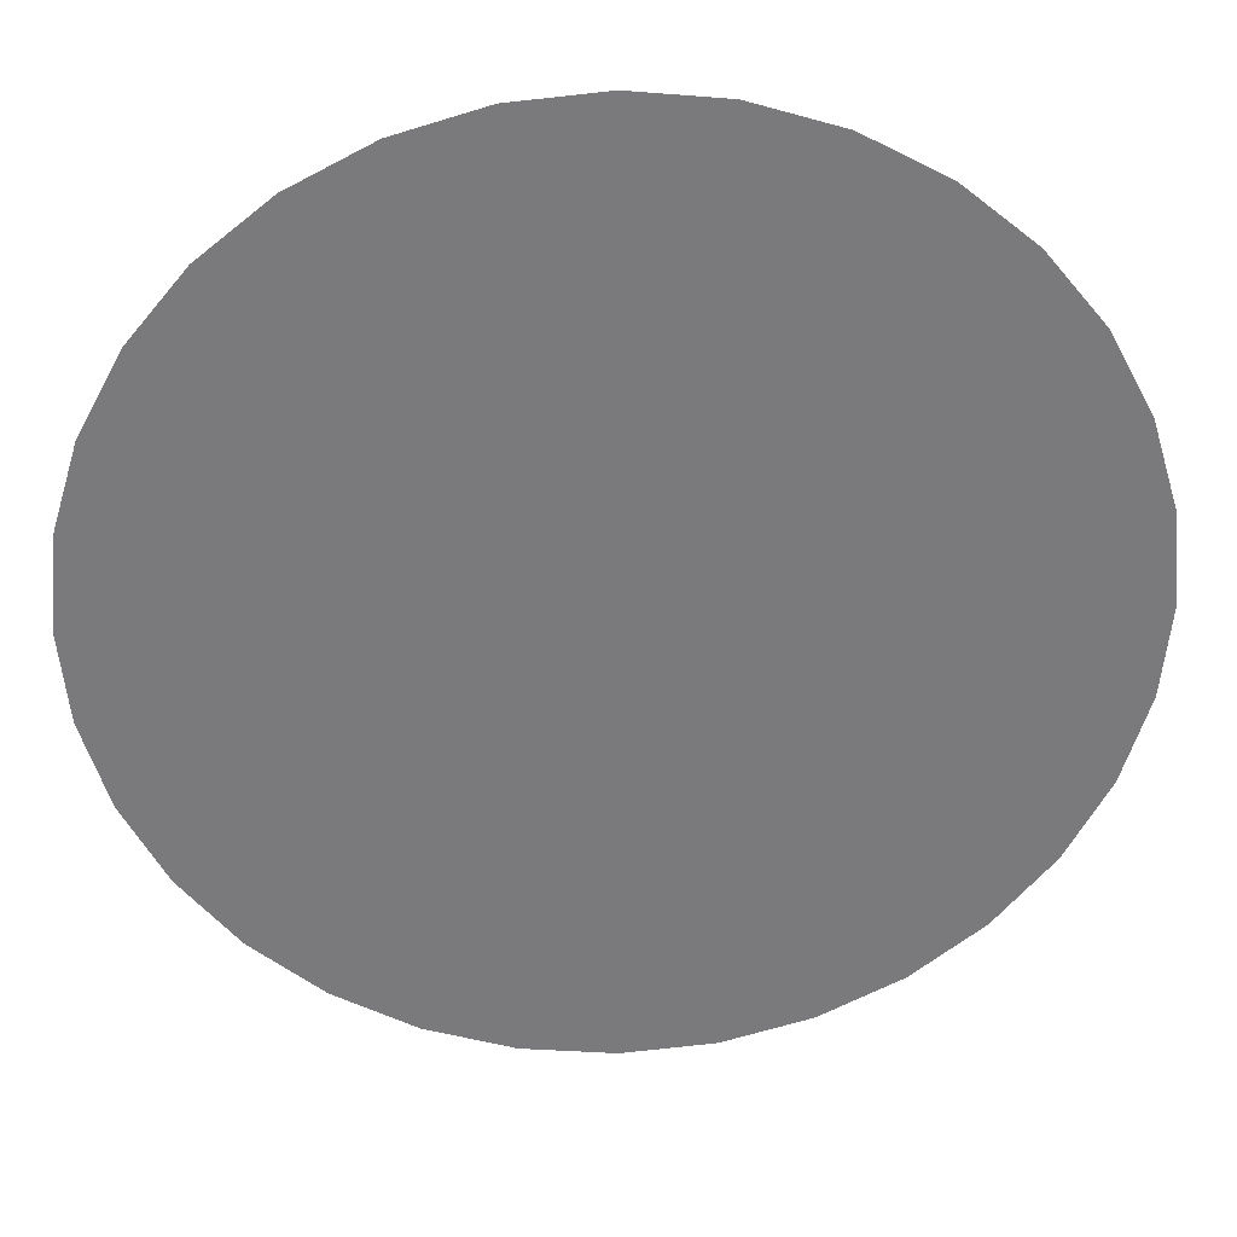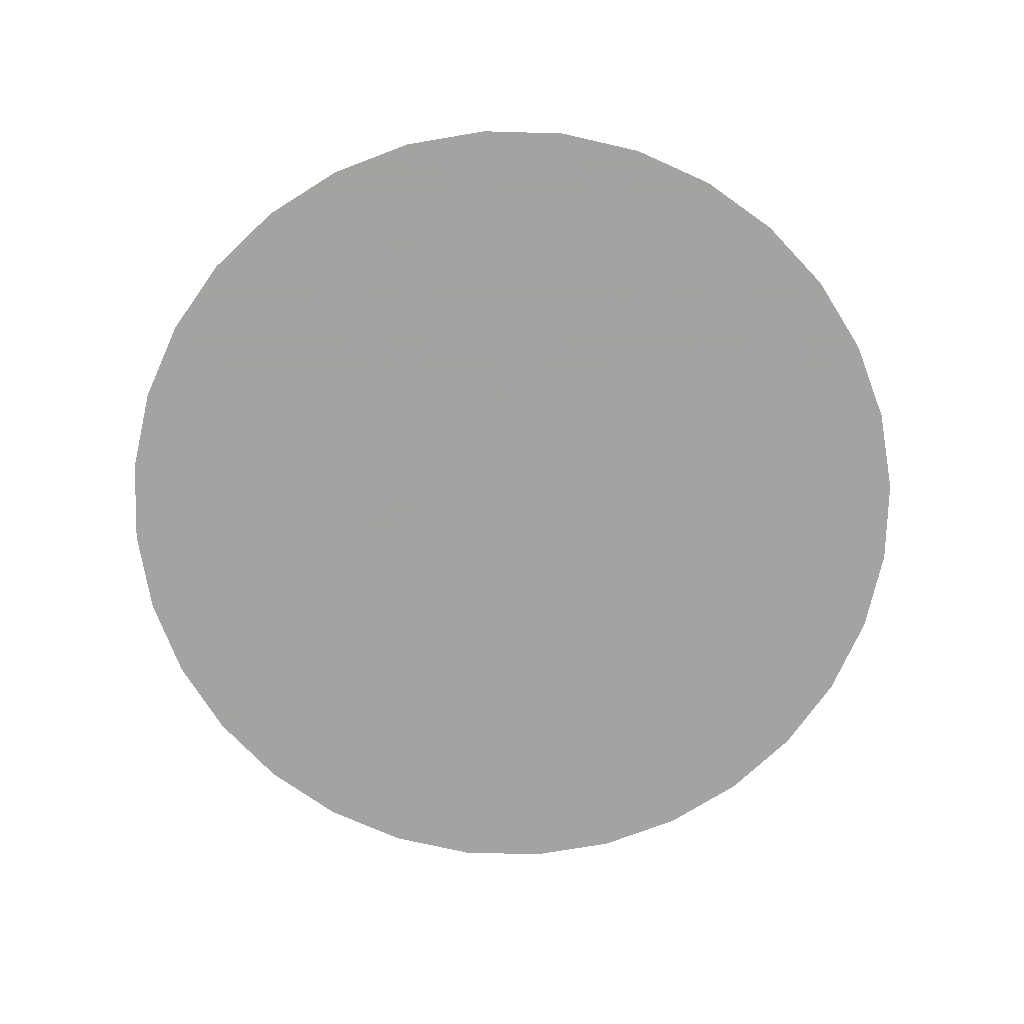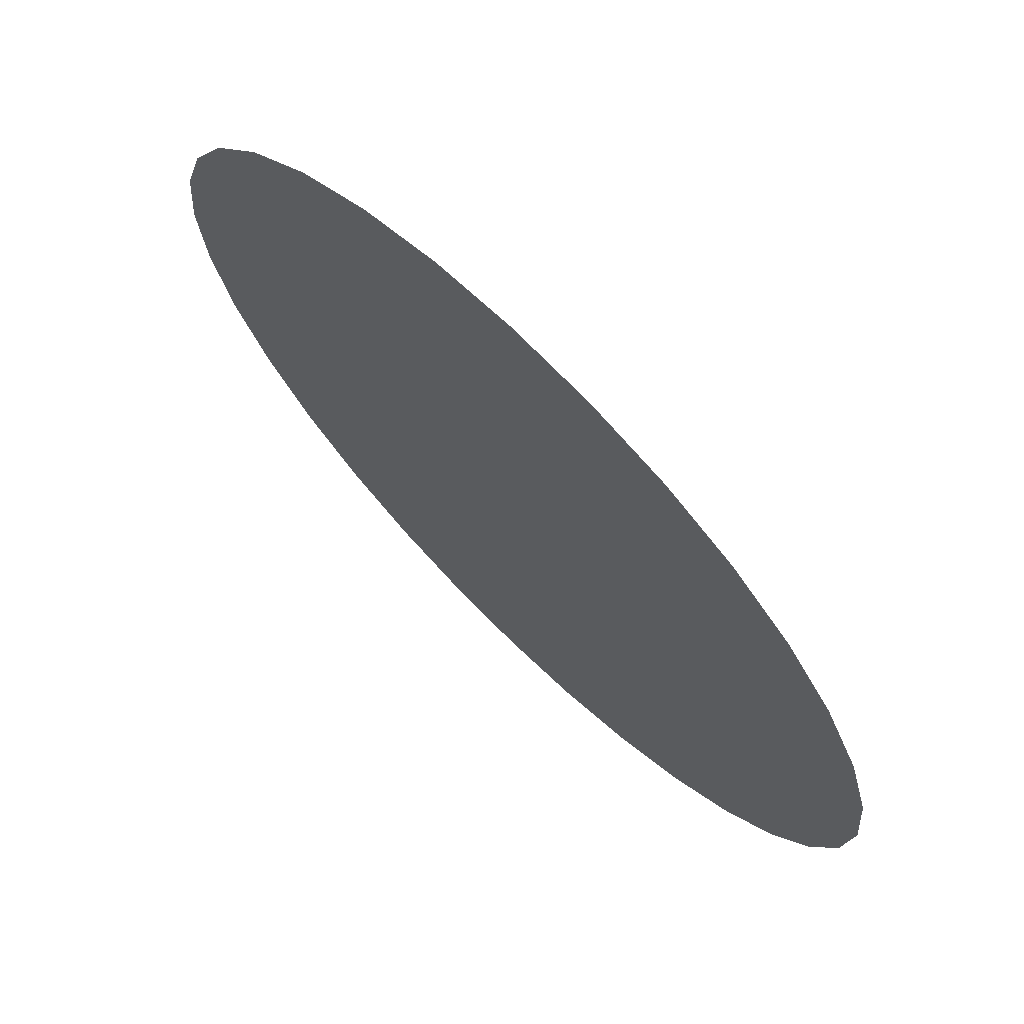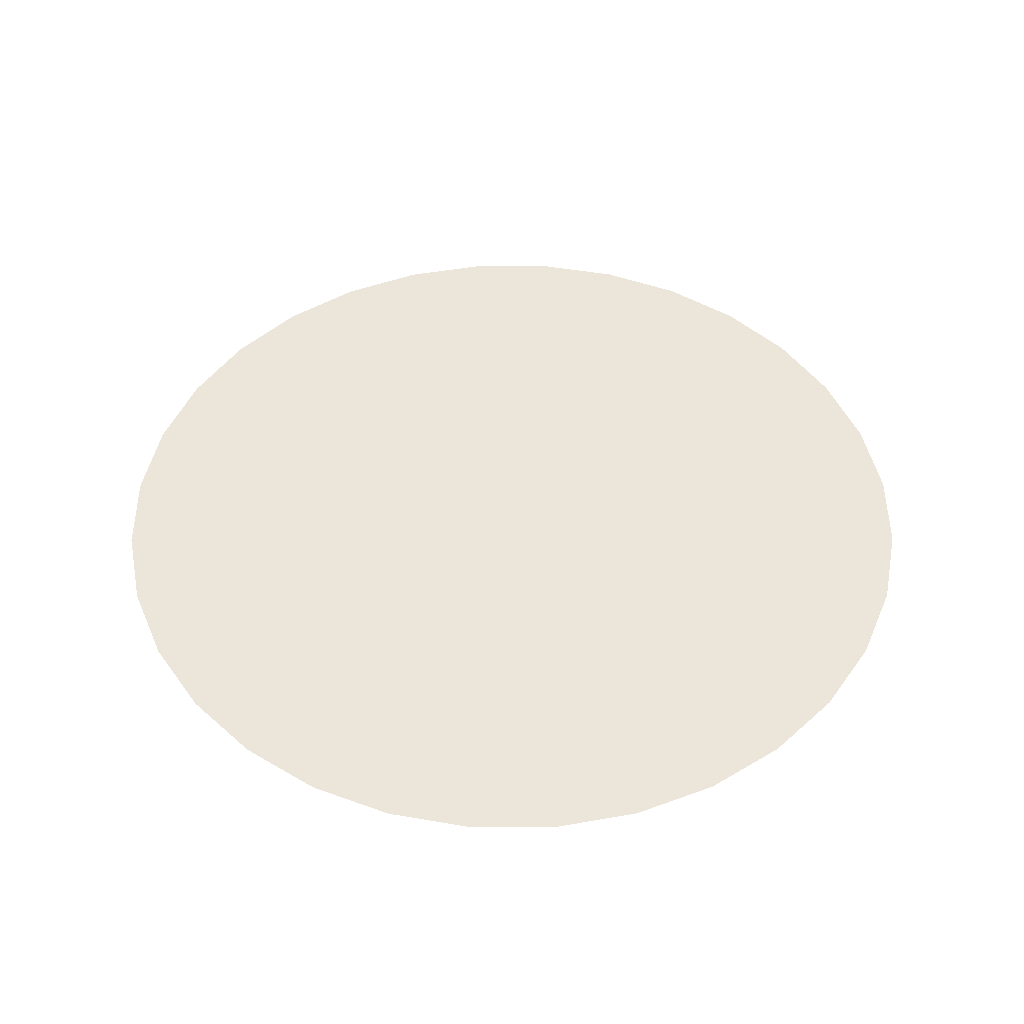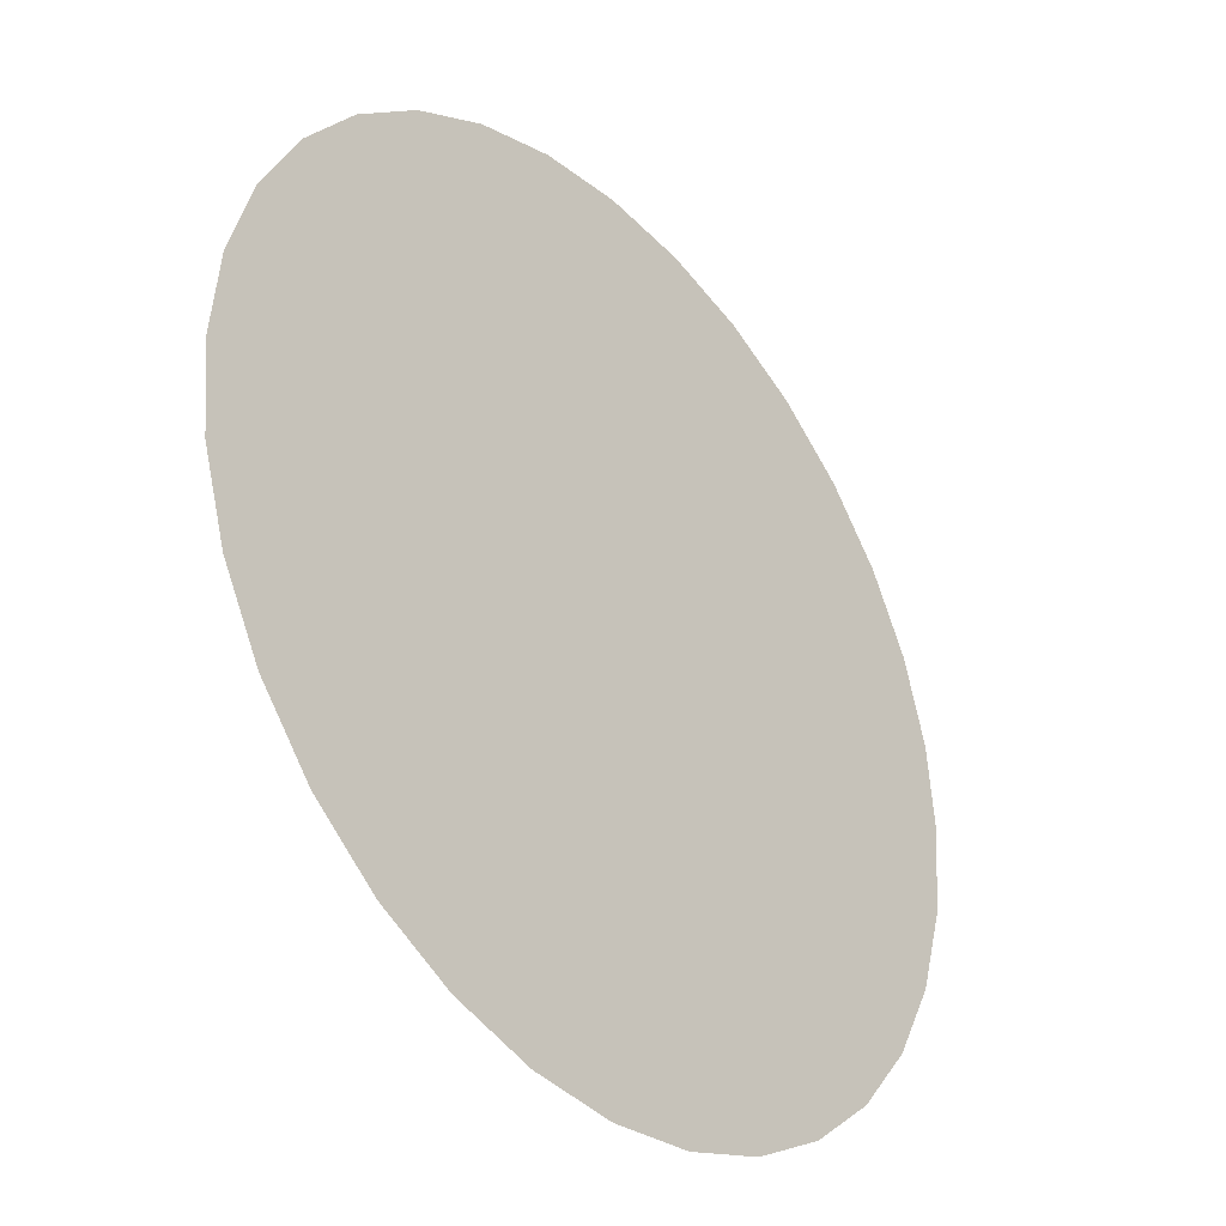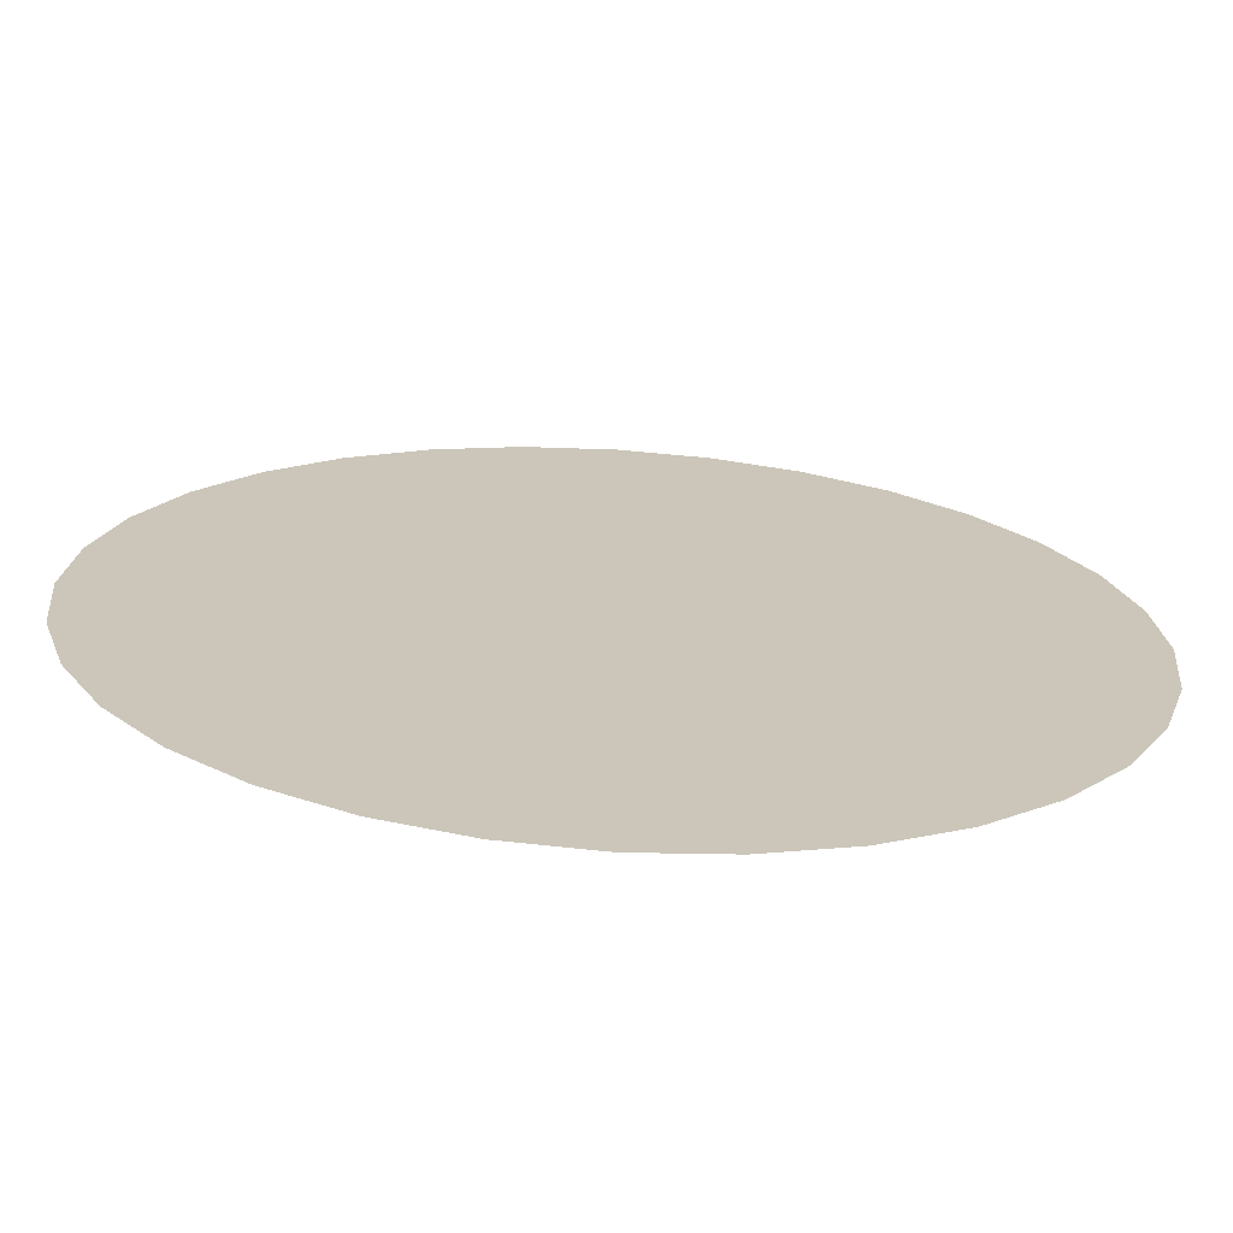
<metadata>
{"format":"obj","ext":"obj","renderer":"f3d","projection":"perspective","resolution":1024,"background":"white","views":[{"elev":32.0,"azim":-2.5,"up":"+Z"},{"elev":-73.1,"azim":94.0,"up":"+Y"},{"elev":70.9,"azim":44.7,"up":"+Z"},{"elev":47.3,"azim":-17.0,"up":"+Y"},{"elev":-35.1,"azim":130.3,"up":"+Z"},{"elev":-69.6,"azim":176.4,"up":"+Z"}]}
</metadata>
<code>
g waterPlaneMesh
v 0.9808 0 0.1951
v 0.6603 0 -0.06503
v 1 0 0
v 0.9808 0 -0.1951
v 0.6349 0 0.1926
v 0.9239 0 0.3827
v 0.8315 0 0.5556
v 0.5851 0 -0.3128
v 0.9239 0 -0.3827
v 0.8315 0 -0.5556
v 0.5129 0 0.4209
v 0.7071 0 0.7071
v 0.5556 0 0.8315
v 0.3238 0 -0.03189
v 0.4209 0 -0.5129
v 0.7071 0 -0.7071
v 0.5556 0 -0.8315
v 0.3128 0 0.5851
v 0.3827 0 0.9239
v 0.1951 0 0.9808
v 0.2515 0 0.2064
v 0 0 0
v 0.2064 0 -0.2515
v 0.1926 0 -0.6349
v 0.3827 0 -0.9239
v 0.1951 0 -0.9808
v 0.06503 0 0.6603
v -1.639e-07 0 1
v -0.1951 0 0.9808
v 0.03189 0 0.3238
v -0.1926 0 0.6349
v -0.3827 0 0.9239
v -0.5556 0 0.8315
v -0.03189 0 -0.3238
v -0.06503 0 -0.6603
v 4.47e-07 0 -1
v -0.1951 0 -0.9808
v -0.3128 0 -0.5851
v -0.3827 0 -0.9239
v -0.5556 0 -0.8315
v -0.4209 0 0.5129
v -0.7071 0 0.7071
v -0.8315 0 0.5556
v -0.2515 0 -0.2064
v -0.5129 0 -0.4209
v -0.7071 0 -0.7071
v -0.8315 0 -0.5556
v -0.6349 0 -0.1926
v -0.9239 0 -0.3827
v -0.9808 0 -0.1951
v -0.2064 0 0.2515
v -0.3238 0 0.03189
v -0.6603 0 0.06503
v -1 0 -3.278e-07
v -0.9808 0 0.1951
v -0.5851 0 0.3128
v -0.9239 0 0.3827
g waterPlaneMesh_0
f 3 2 1
f 4 2 3
f 2 5 1
f 1 5 6
f 6 5 7
f 8 2 4
f 9 8 4
f 10 8 9
f 5 11 7
f 7 11 12
f 12 11 13
f 2 14 5
f 8 14 2
f 15 8 10
f 16 15 10
f 17 15 16
f 11 18 13
f 13 18 19
f 19 18 20
f 5 21 11
f 14 21 5
f 11 21 18
f 14 22 21
f 23 14 8
f 15 23 8
f 23 22 14
f 24 15 17
f 24 23 15
f 25 24 17
f 26 24 25
f 18 27 20
f 20 27 28
f 28 27 29
f 21 30 18
f 18 30 27
f 21 22 30
f 27 31 29
f 27 30 31
f 29 31 32
f 32 31 33
f 34 23 24
f 34 22 23
f 35 24 26
f 35 34 24
f 36 35 26
f 37 35 36
f 38 35 37
f 38 34 35
f 39 38 37
f 40 38 39
f 31 41 33
f 33 41 42
f 42 41 43
f 44 34 38
f 44 22 34
f 45 38 40
f 45 44 38
f 46 45 40
f 47 45 46
f 48 45 47
f 48 44 45
f 49 48 47
f 50 48 49
f 31 51 41
f 30 51 31
f 30 22 51
f 52 22 44
f 52 44 48
f 51 22 52
f 53 48 50
f 53 52 48
f 54 53 50
f 55 53 54
f 41 51 56
f 51 52 56
f 56 52 53
f 56 53 55
f 41 56 43
f 57 56 55
f 43 56 57

</code>
